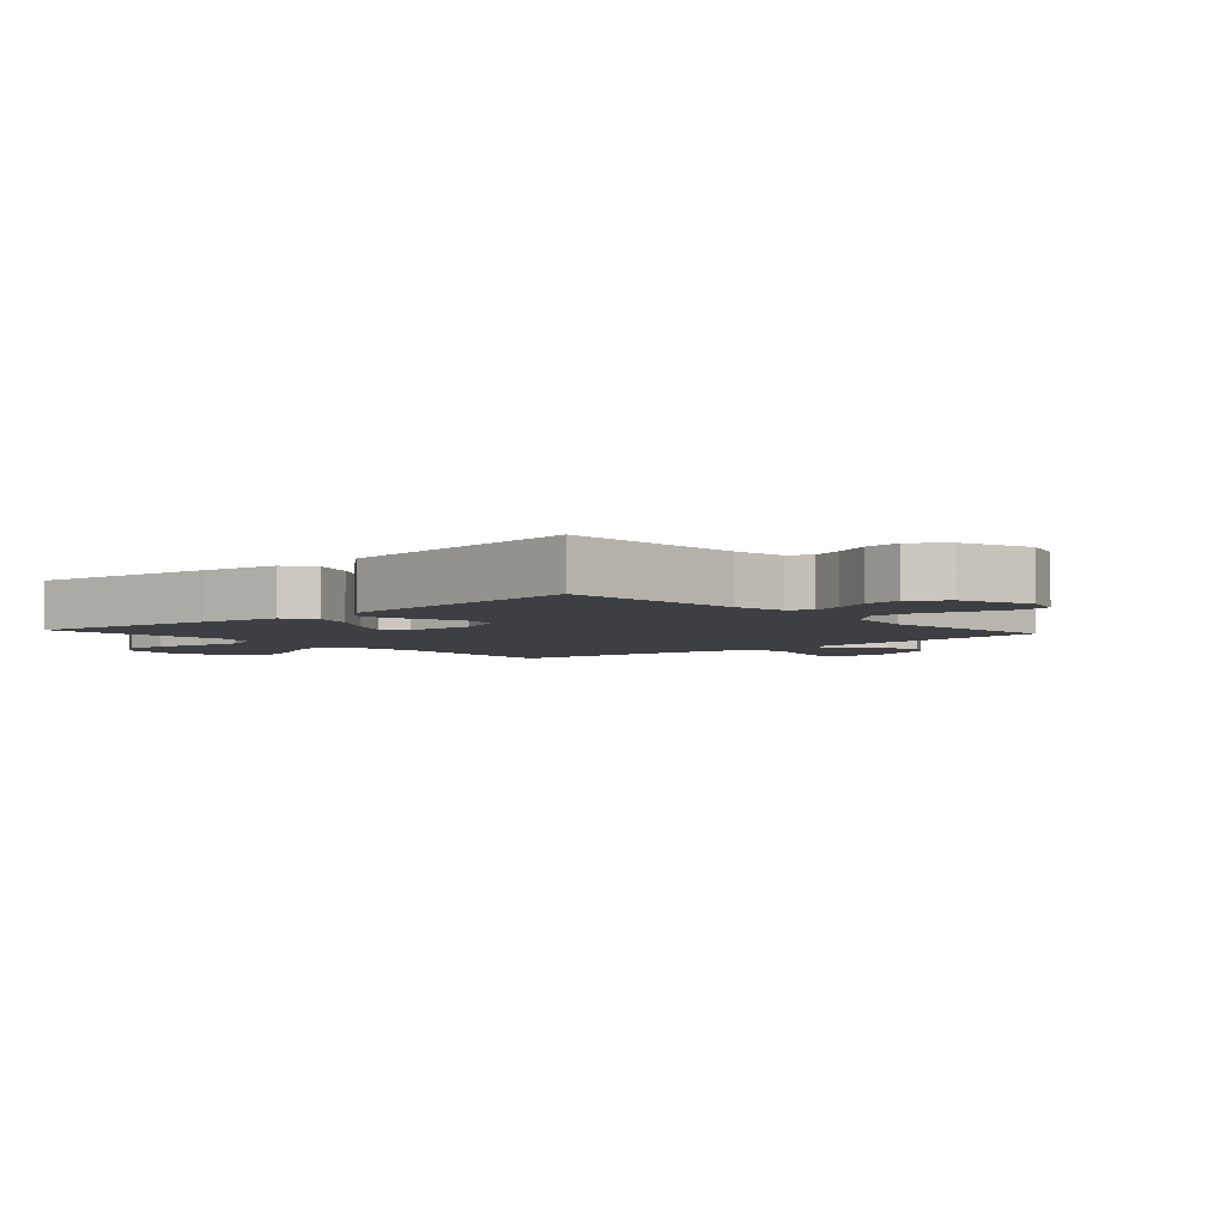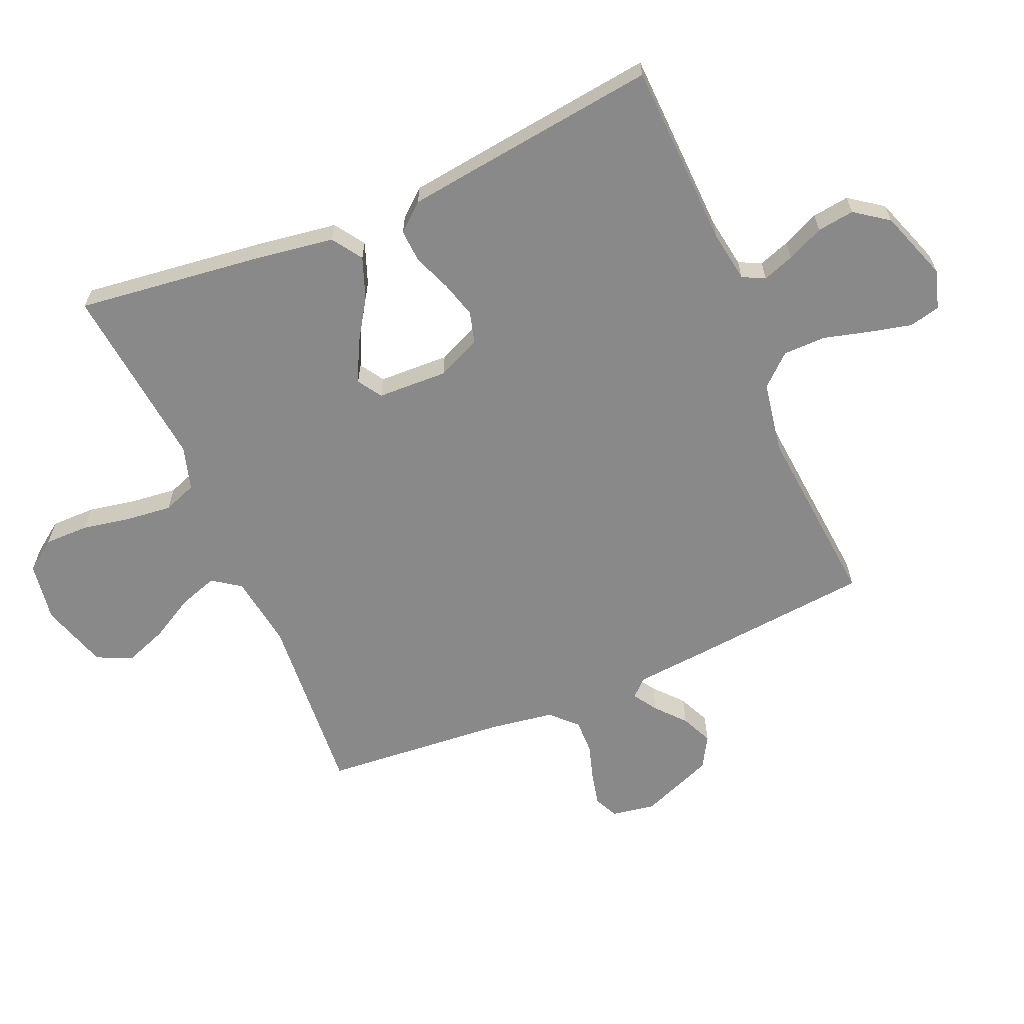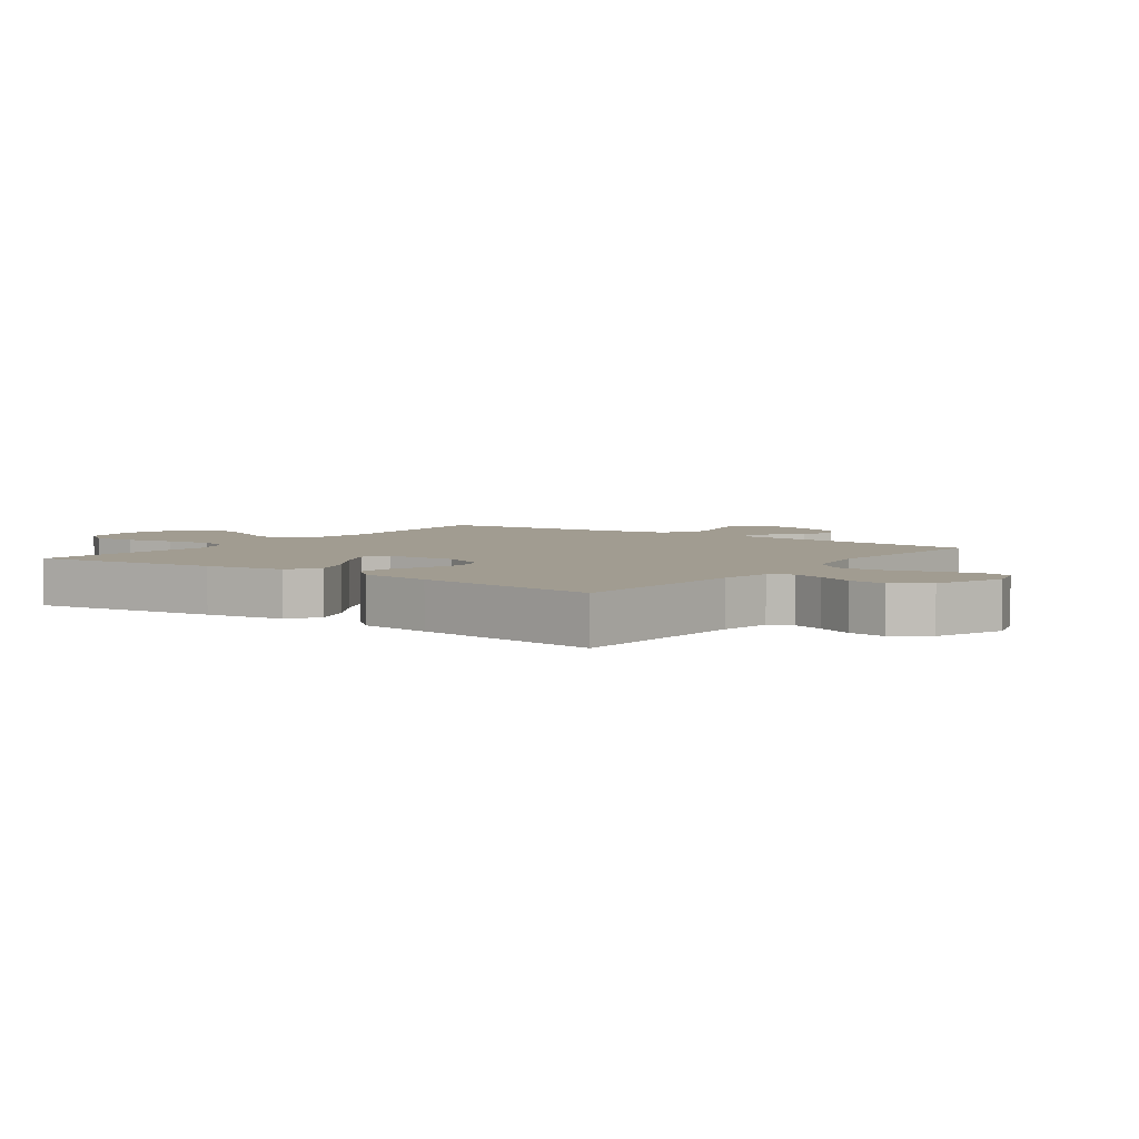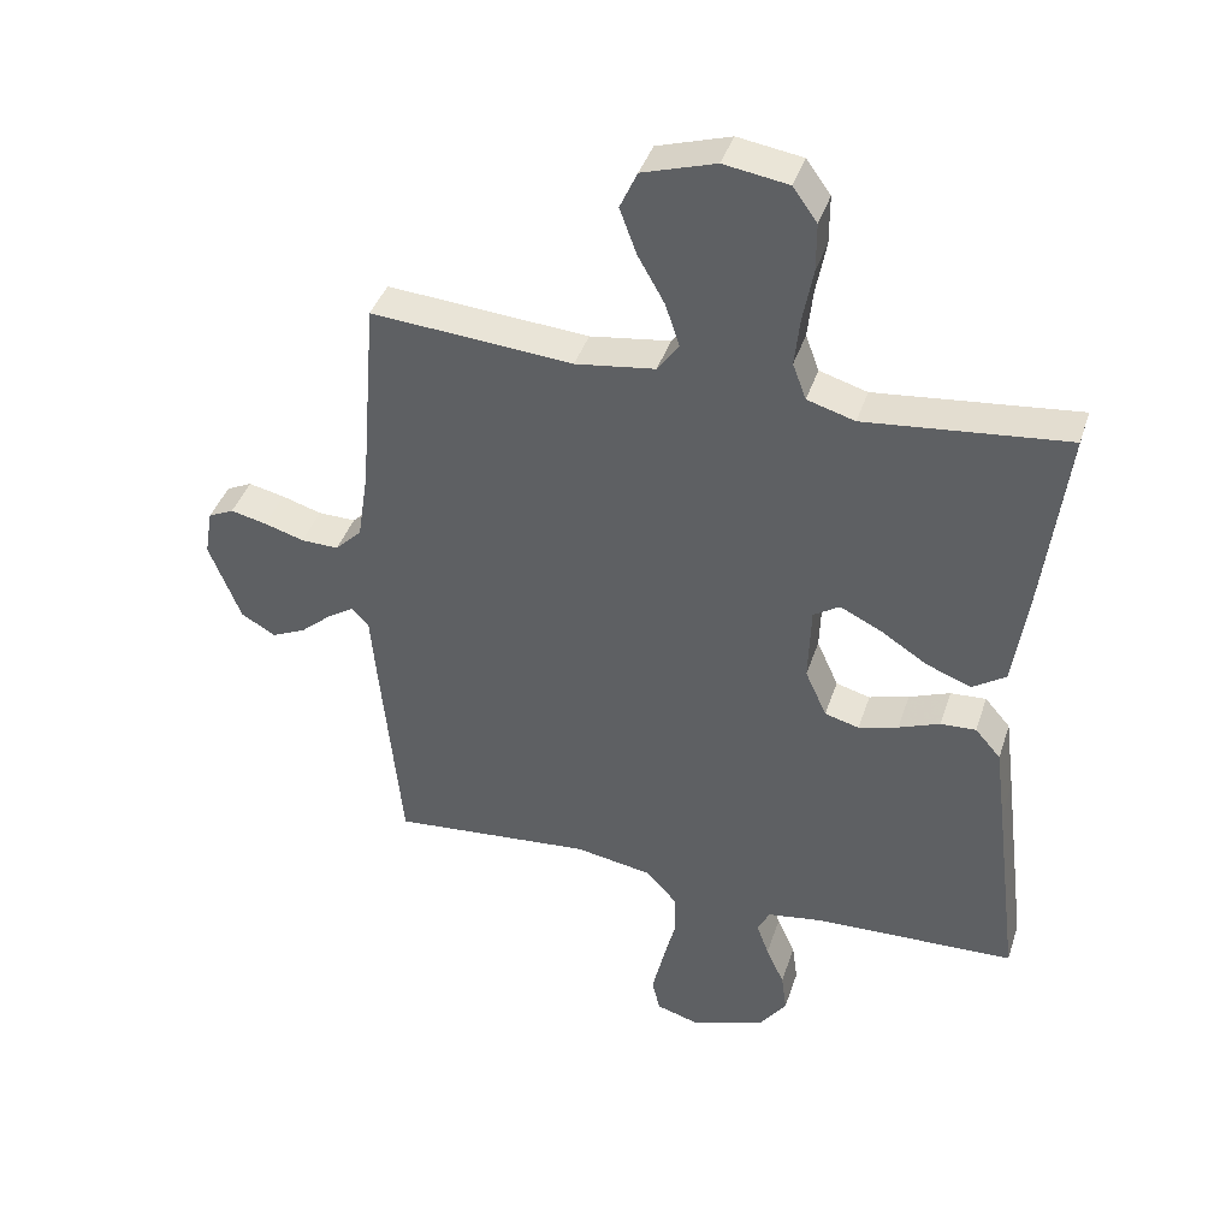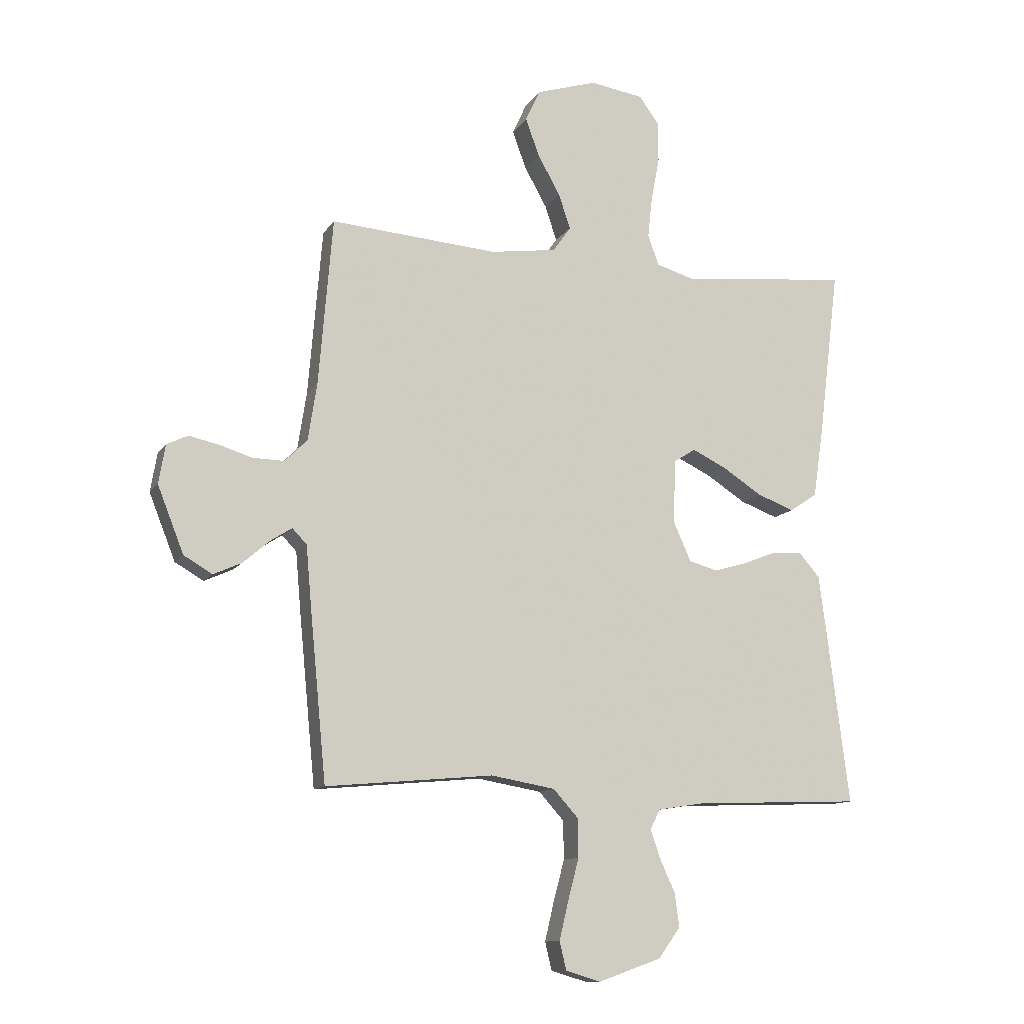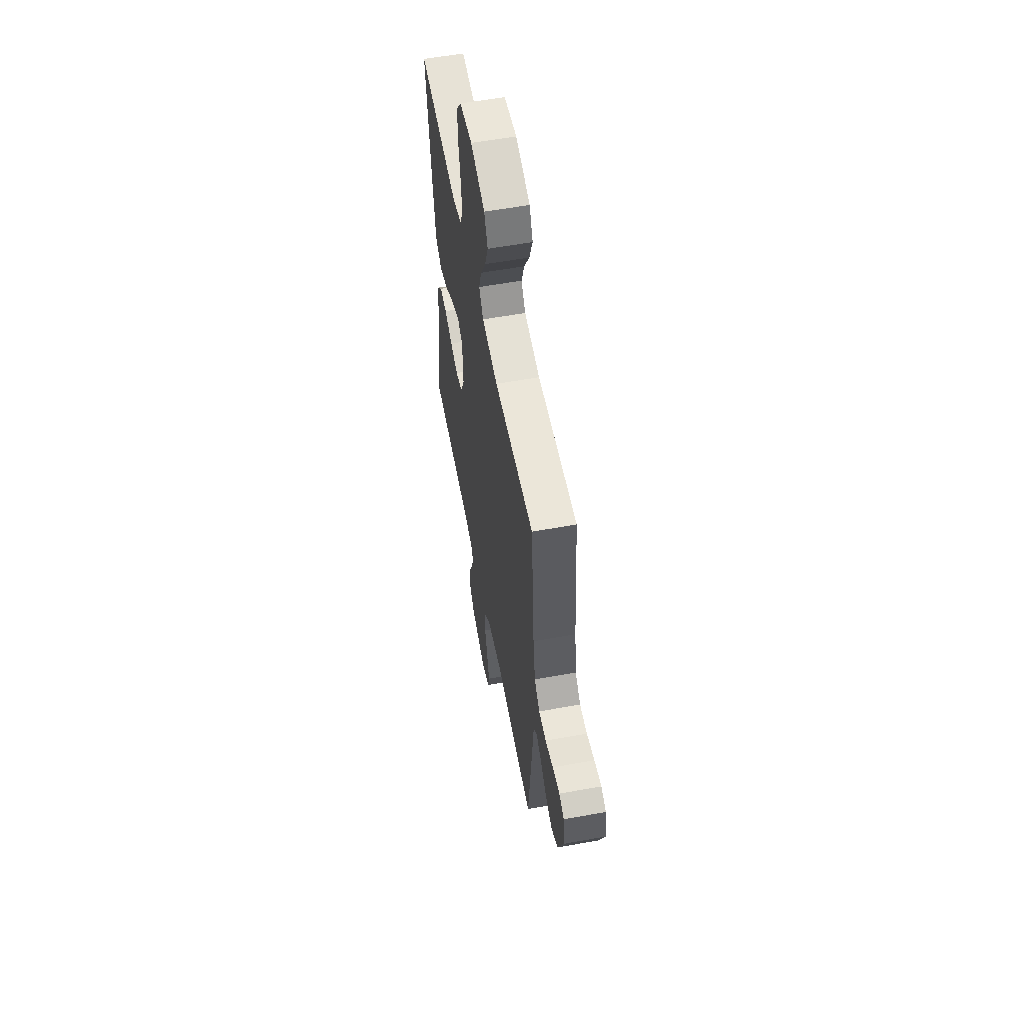
<metadata>
{"format":"obj","ext":"obj","renderer":"f3d","projection":"perspective","resolution":1024,"background":"white","views":[{"elev":-4.0,"azim":131.6,"up":"+Y"},{"elev":-63.2,"azim":113.2,"up":"+Y"},{"elev":4.5,"azim":126.0,"up":"+Y"},{"elev":40.6,"azim":17.5,"up":"+Z"},{"elev":-11.5,"azim":-20.2,"up":"+Z"},{"elev":57.6,"azim":-100.7,"up":"+Z"}]}
</metadata>
<code>
v -0.5 0.07 0.5
v -0.2 0.07 0.477
v -0.081 0.07 0.494
v -0.049 0.07 0.539
v -0.07 0.07 0.602
v -0.11 0.07 0.673
v -0.135 0.07 0.741
v -0.109 0.07 0.798
v 0 0.07 0.832
v 0.096 0.07 0.817
v 0.132 0.07 0.767
v 0.132 0.07 0.695
v 0.117 0.07 0.616
v 0.109 0.07 0.543
v 0.129 0.07 0.489
v 0.2 0.07 0.468
v 0.5 0.07 0.5
v 0.463 0.07 0.2
v 0.444 0.07 0.072
v 0.395 0.07 0.039
v 0.328 0.07 0.064
v 0.258 0.07 0.109
v 0.196 0.07 0.139
v 0.157 0.07 0.114
v 0.153 0.07 0
v 0.185 0.07 -0.071
v 0.236 0.07 -0.085
v 0.295 0.07 -0.068
v 0.356 0.07 -0.044
v 0.409 0.07 -0.041
v 0.447 0.07 -0.085
v 0.462 0.07 -0.2
v 0.5 0.07 -0.5
v 0.2 0.07 -0.511
v 0.117 0.07 -0.524
v 0.099 0.07 -0.56
v 0.117 0.07 -0.611
v 0.144 0.07 -0.67
v 0.152 0.07 -0.73
v 0.113 0.07 -0.784
v 0 0.07 -0.824
v -0.063 0.07 -0.805
v -0.075 0.07 -0.755
v -0.059 0.07 -0.687
v -0.039 0.07 -0.612
v -0.04 0.07 -0.543
v -0.085 0.07 -0.493
v -0.2 0.07 -0.473
v -0.5 0.07 -0.5
v -0.529 0.07 -0.2
v -0.539 0.07 -0.087
v -0.565 0.07 -0.06
v -0.604 0.07 -0.085
v -0.651 0.07 -0.126
v -0.702 0.07 -0.149
v -0.753 0.07 -0.119
v -0.8 0.07 0
v -0.788 0.07 0.07
v -0.75 0.07 0.088
v -0.696 0.07 0.076
v -0.637 0.07 0.058
v -0.581 0.07 0.057
v -0.541 0.07 0.097
v -0.525 0.07 0.2
v -0.5 0 0.5
v -0.2 0 0.477
v -0.081 0 0.494
v -0.049 0 0.539
v -0.07 0 0.602
v -0.11 0 0.673
v -0.135 0 0.741
v -0.109 0 0.798
v 0 0 0.832
v 0.096 0 0.817
v 0.132 0 0.767
v 0.132 0 0.695
v 0.117 0 0.616
v 0.109 0 0.543
v 0.129 0 0.489
v 0.2 0 0.468
v 0.5 0 0.5
v 0.463 0 0.2
v 0.444 0 0.072
v 0.395 0 0.039
v 0.328 0 0.064
v 0.258 0 0.109
v 0.196 0 0.139
v 0.157 0 0.114
v 0.153 0 0
v 0.185 0 -0.071
v 0.236 0 -0.085
v 0.295 0 -0.068
v 0.356 0 -0.044
v 0.409 0 -0.041
v 0.447 0 -0.085
v 0.462 0 -0.2
v 0.5 0 -0.5
v 0.2 0 -0.511
v 0.117 0 -0.524
v 0.099 0 -0.56
v 0.117 0 -0.611
v 0.144 0 -0.67
v 0.152 0 -0.73
v 0.113 0 -0.784
v 0 0 -0.824
v -0.063 0 -0.805
v -0.075 0 -0.755
v -0.059 0 -0.687
v -0.039 0 -0.612
v -0.04 0 -0.543
v -0.085 0 -0.493
v -0.2 0 -0.473
v -0.5 0 -0.5
v -0.529 0 -0.2
v -0.539 0 -0.087
v -0.565 0 -0.06
v -0.604 0 -0.085
v -0.651 0 -0.126
v -0.702 0 -0.149
v -0.753 0 -0.119
v -0.8 0 0
v -0.788 0 0.07
v -0.75 0 0.088
v -0.696 0 0.076
v -0.637 0 0.058
v -0.581 0 0.057
v -0.541 0 0.097
v -0.525 0 0.2
f 59 60 61
f 58 59 61
f 57 58 61
f 56 57 61
f 55 56 61
f 54 55 61
f 53 54 61
f 52 53 61 62
f 51 52 62 63
f 51 63 64
f 50 51 64
f 49 50 64
f 48 49 64
f 43 44 45
f 42 43 45
f 41 42 45
f 40 41 45
f 39 40 45
f 38 39 45
f 37 38 45
f 36 37 45 46
f 35 36 46 47
f 32 33 34
f 31 32 34
f 30 31 34
f 29 30 34
f 28 29 34
f 35 47 48
f 34 35 48
f 28 34 48
f 27 28 48
f 20 21 22
f 19 20 22
f 18 19 22
f 17 18 22
f 16 17 22
f 15 16 22 23
f 14 15 23 24
f 11 12 13
f 10 11 13
f 9 10 13
f 8 9 13
f 7 8 13
f 6 7 13
f 5 6 13
f 4 5 13 14
f 14 24 25
f 4 14 25
f 3 4 25
f 64 1 2
f 3 25 26
f 2 3 26
f 64 2 26
f 48 64 26
f 26 27 48
f 125 124 123
f 125 123 122
f 125 122 121
f 125 121 120
f 125 120 119
f 125 119 118
f 125 118 117
f 126 125 117 116
f 127 126 116 115
f 128 127 115
f 128 115 114
f 128 114 113
f 128 113 112
f 109 108 107
f 109 107 106
f 109 106 105
f 109 105 104
f 109 104 103
f 109 103 102
f 109 102 101
f 110 109 101 100
f 111 110 100 99
f 98 97 96
f 98 96 95
f 98 95 94
f 98 94 93
f 98 93 92
f 112 111 99
f 112 99 98
f 112 98 92
f 112 92 91
f 86 85 84
f 86 84 83
f 86 83 82
f 86 82 81
f 86 81 80
f 87 86 80 79
f 88 87 79 78
f 77 76 75
f 77 75 74
f 77 74 73
f 77 73 72
f 77 72 71
f 77 71 70
f 77 70 69
f 78 77 69 68
f 89 88 78
f 89 78 68
f 89 68 67
f 66 65 128
f 90 89 67
f 90 67 66
f 90 66 128
f 90 128 112
f 112 91 90
f 1 65 66 2
f 2 66 67 3
f 3 67 68 4
f 4 68 69 5
f 5 69 70 6
f 6 70 71 7
f 7 71 72 8
f 8 72 73 9
f 9 73 74 10
f 10 74 75 11
f 11 75 76 12
f 12 76 77 13
f 13 77 78 14
f 14 78 79 15
f 15 79 80 16
f 16 80 81 17
f 17 81 82 18
f 18 82 83 19
f 19 83 84 20
f 20 84 85 21
f 21 85 86 22
f 22 86 87 23
f 23 87 88 24
f 24 88 89 25
f 25 89 90 26
f 26 90 91 27
f 27 91 92 28
f 28 92 93 29
f 29 93 94 30
f 30 94 95 31
f 31 95 96 32
f 32 96 97 33
f 33 97 98 34
f 34 98 99 35
f 35 99 100 36
f 36 100 101 37
f 37 101 102 38
f 38 102 103 39
f 39 103 104 40
f 40 104 105 41
f 41 105 106 42
f 42 106 107 43
f 43 107 108 44
f 44 108 109 45
f 45 109 110 46
f 46 110 111 47
f 47 111 112 48
f 48 112 113 49
f 49 113 114 50
f 50 114 115 51
f 51 115 116 52
f 52 116 117 53
f 53 117 118 54
f 54 118 119 55
f 55 119 120 56
f 56 120 121 57
f 57 121 122 58
f 58 122 123 59
f 59 123 124 60
f 60 124 125 61
f 61 125 126 62
f 62 126 127 63
f 63 127 128 64
f 64 128 65 1

</code>
